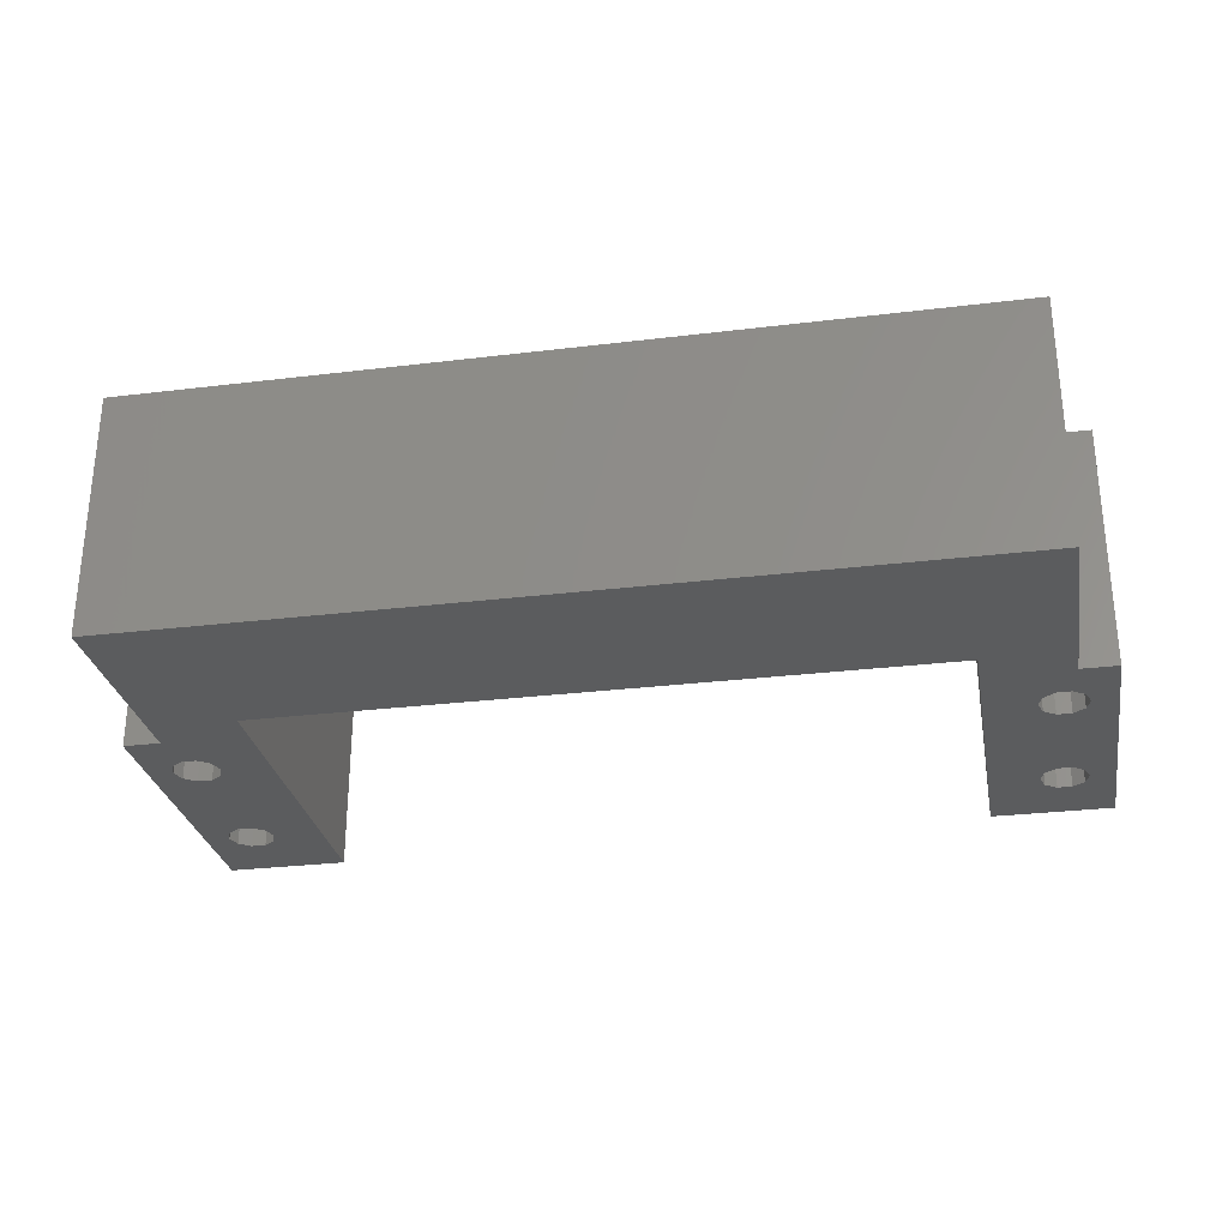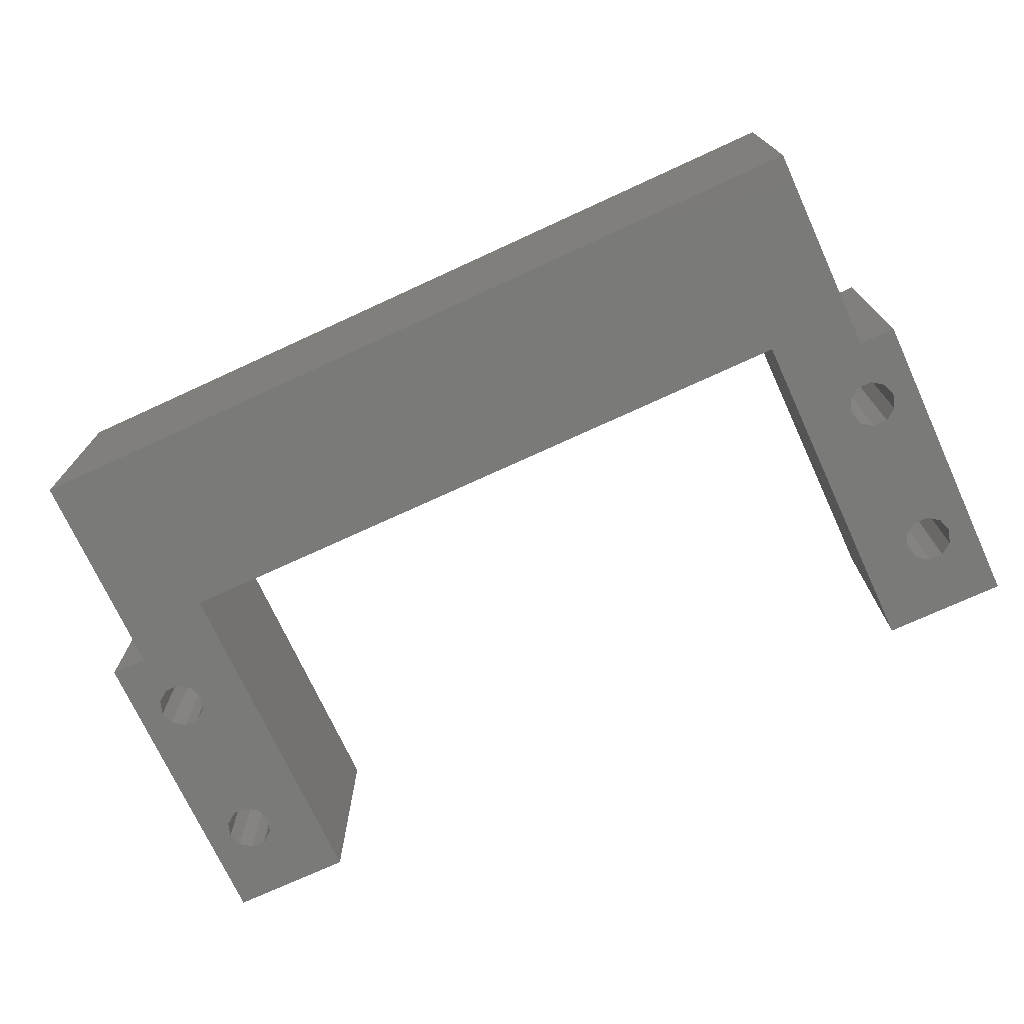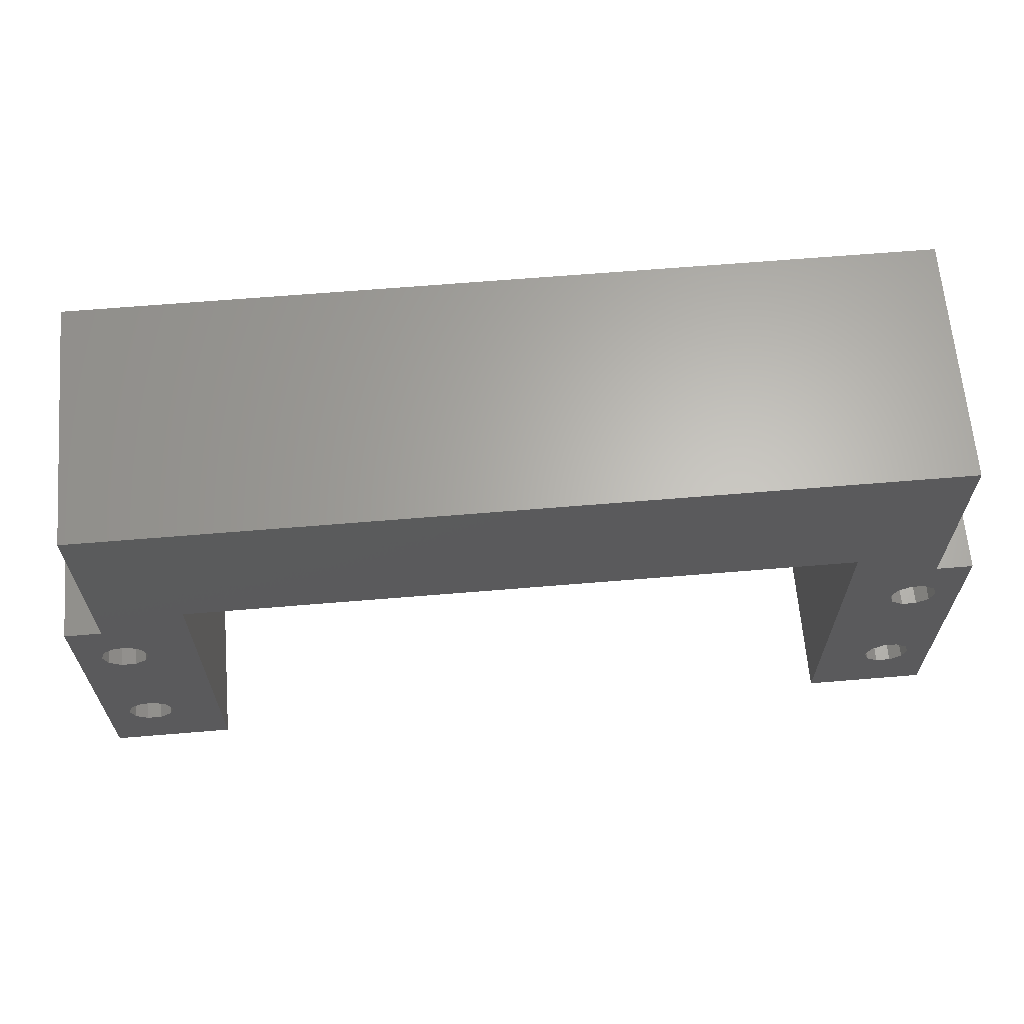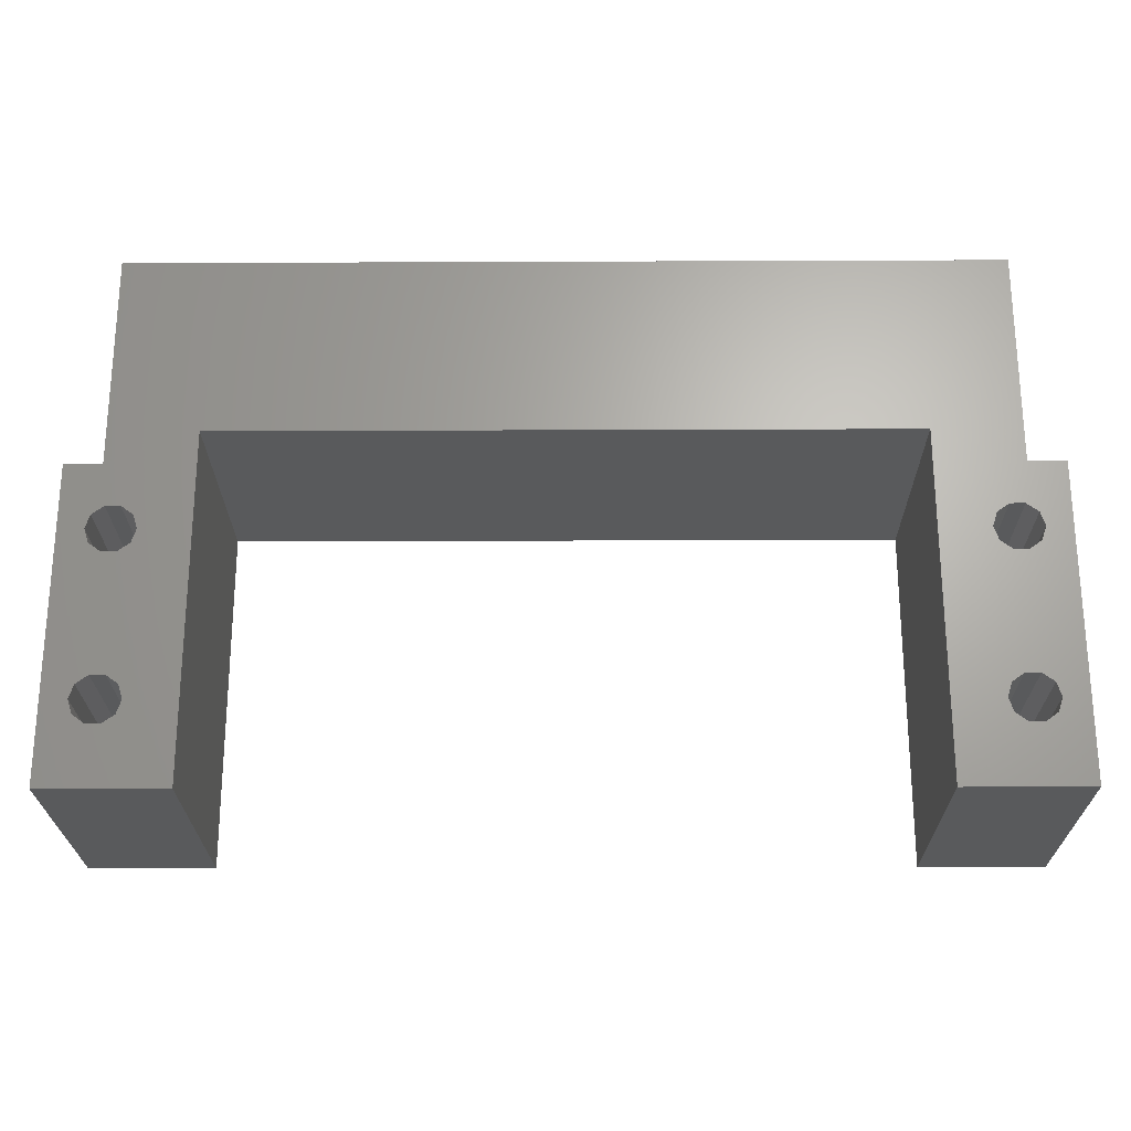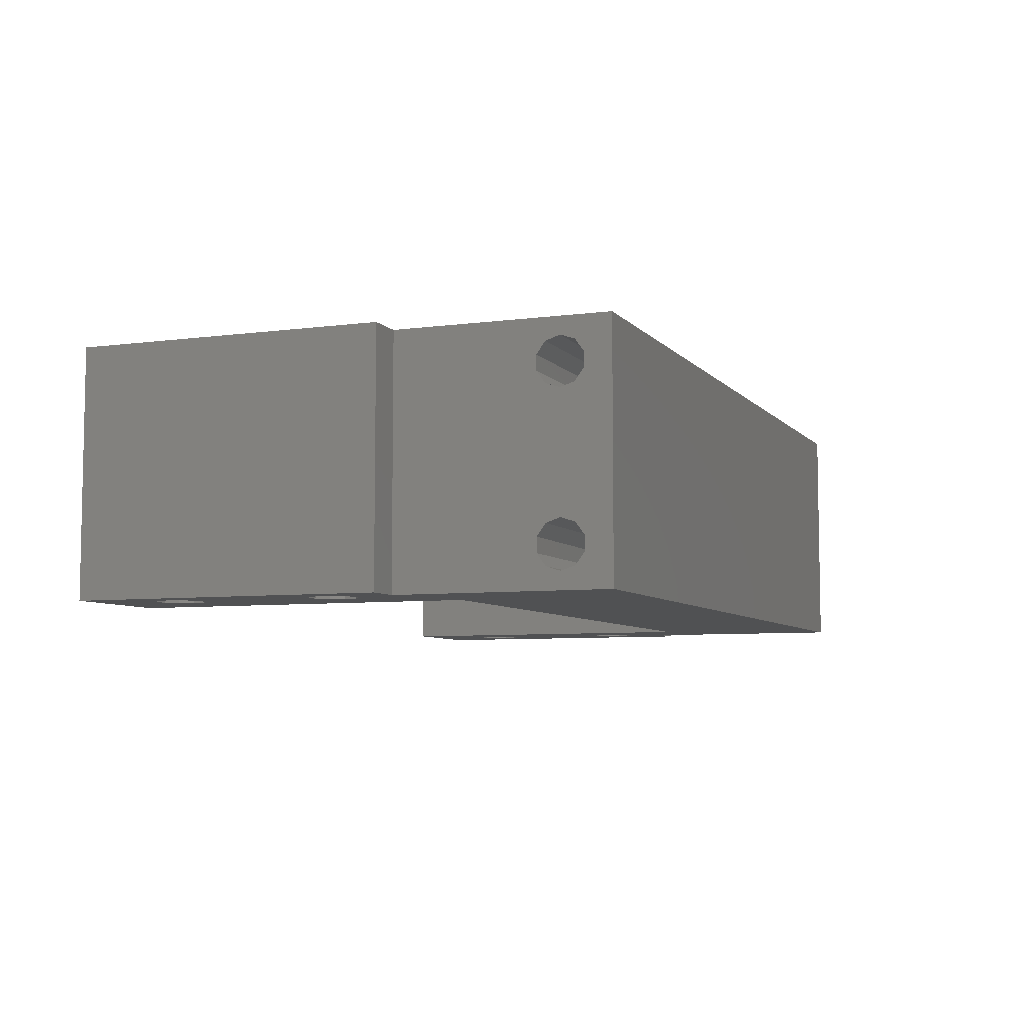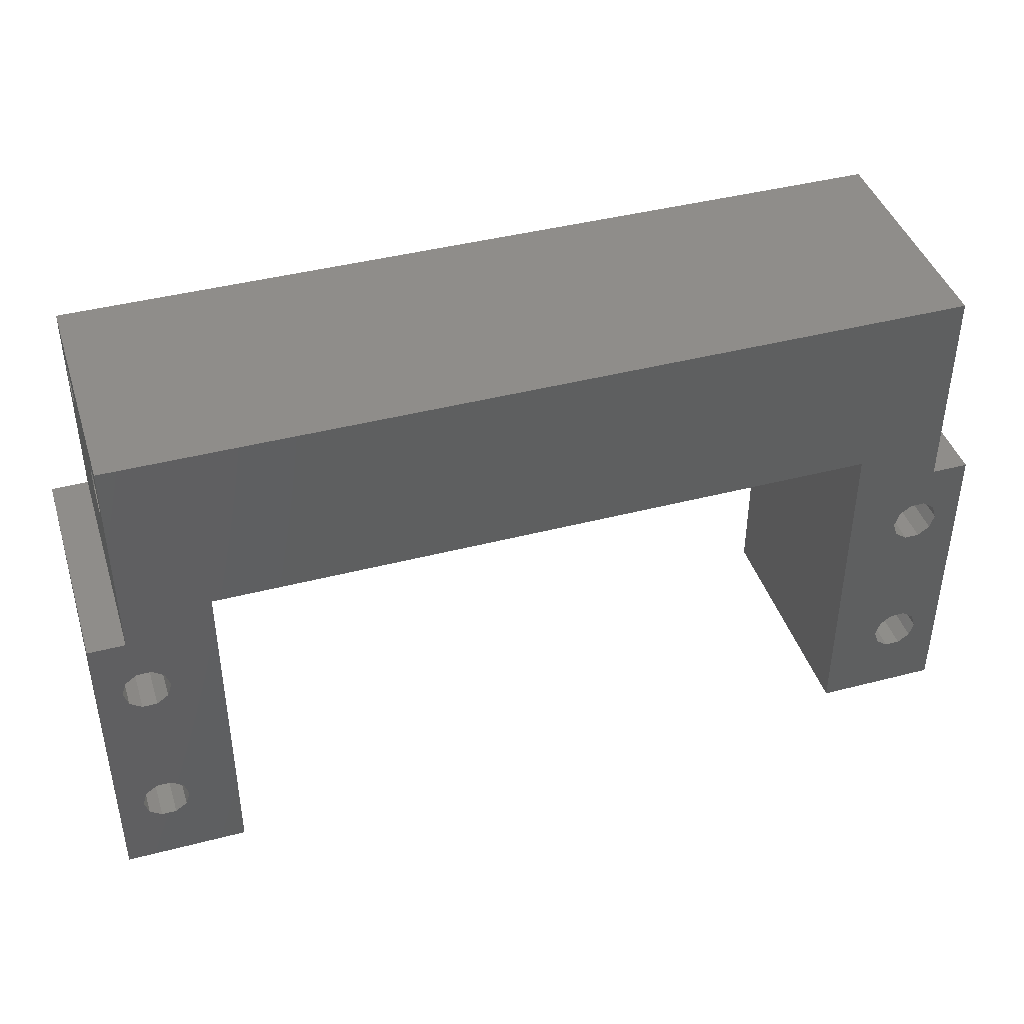
<metadata>
{"format":"stl","ext":"stl","renderer":"f3d","projection":"perspective","resolution":1024,"background":"white","views":[{"elev":-28.8,"azim":-169.7,"up":"+Z"},{"elev":-73.0,"azim":-155.3,"up":"+Z"},{"elev":64.6,"azim":175.2,"up":"+Y"},{"elev":-23.8,"azim":-179.6,"up":"+Y"},{"elev":-6.5,"azim":111.6,"up":"+Z"},{"elev":42.1,"azim":-17.3,"up":"+Y"}]}
</metadata>
<code>
# stl→obj: 144 verts, 308 faces
v -28 0 0
v -28 19 15
v -28 19 0
v -28 0 15
v -23.83 14.15 15
v -23.55 5 15
v -23.55 15 15
v -23.83 5.852 15
v -24.55 13.62 15
v -24.55 6.379 15
v -25.45 13.62 15
v -25.45 6.379 15
v -26.17 14.15 15
v -26.17 5.852 15
v -26.45 15 15
v -26.45 5 15
v 20.5 21 15
v 25.75 19 15
v 25.75 32 15
v 24.55 16.38 15
v 25.45 16.38 15
v 23.83 15.85 15
v 20.5 0 15
v 23.55 15 15
v -20.5 21 15
v -20.5 0 15
v -23.83 15.85 15
v -24.55 16.38 15
v -25.75 19 15
v -25.75 32 15
v -25.45 16.38 15
v -26.17 15.85 15
v 26.17 14.15 15
v 26.45 5 15
v 26.45 15 15
v 26.17 5.852 15
v 25.45 13.62 15
v 25.45 6.379 15
v 24.55 13.62 15
v 24.55 6.379 15
v 23.83 14.15 15
v 23.83 5.852 15
v 23.55 5 15
v 28 19 15
v 26.17 15.85 15
v 28 0 15
v 26.17 4.148 15
v 25.45 3.621 15
v 24.55 3.621 15
v 23.83 4.148 15
v -23.83 4.148 15
v -24.55 3.621 15
v -25.45 3.621 15
v -26.17 4.148 15
v 28 19 0
v 28 0 0
v -26.17 15.85 0
v -25.75 19 0
v -25.45 16.38 0
v -26.45 15 0
v -26.45 5 0
v -23.83 5.852 0
v -23.55 15 0
v -23.55 5 0
v -23.83 14.15 0
v -24.55 6.379 0
v -24.55 13.62 0
v -25.45 6.379 0
v -25.45 13.62 0
v -26.17 5.852 0
v -26.17 14.15 0
v -20.5 0 0
v -23.83 4.148 0
v -24.55 3.621 0
v -25.45 3.621 0
v -26.17 4.148 0
v 26.17 5.852 0
v 26.45 15 0
v 26.45 5 0
v 26.17 14.15 0
v 25.45 6.379 0
v 25.45 13.62 0
v 24.55 6.379 0
v 24.55 13.62 0
v 23.83 5.852 0
v 23.83 14.15 0
v 23.55 5 0
v 23.55 15 0
v 26.17 4.148 0
v 25.45 3.621 0
v 24.55 3.621 0
v 20.5 0 0
v 23.83 4.148 0
v 26.17 15.85 0
v 25.75 19 0
v 25.45 16.38 0
v 24.55 16.38 0
v 20.5 21 0
v 23.83 15.85 0
v 25.75 32 0
v -20.5 21 0
v -23.83 15.85 0
v -24.55 16.38 0
v -25.75 32 0
v 25.75 29.85 11.33
v 25.75 30.38 2.948
v 25.75 30.38 12.05
v 25.75 29.85 3.673
v 25.75 29 11.05
v 25.75 29 3.95
v 25.75 28.15 11.33
v 25.75 28.15 3.673
v 25.75 27.62 12.05
v 25.75 27.62 2.948
v 25.75 30.38 12.95
v 25.75 29.85 13.67
v 25.75 29 13.95
v 25.75 27.62 12.95
v 25.75 28.15 13.67
v 25.75 30.38 2.052
v 25.75 29.85 1.327
v 25.75 29 1.05
v 25.75 28.15 1.327
v 25.75 27.62 2.052
v -25.75 29.85 3.673
v -25.75 30.38 12.05
v -25.75 30.38 2.948
v -25.75 29.85 11.33
v -25.75 29 3.95
v -25.75 29 11.05
v -25.75 28.15 3.673
v -25.75 28.15 11.33
v -25.75 27.62 2.948
v -25.75 27.62 12.05
v -25.75 30.38 2.052
v -25.75 29.85 1.327
v -25.75 29 1.05
v -25.75 27.62 2.052
v -25.75 28.15 1.327
v -25.75 30.38 12.95
v -25.75 29.85 13.67
v -25.75 29 13.95
v -25.75 28.15 13.67
v -25.75 27.62 12.95
f 1 2 3
f 2 1 4
f 5 6 7
f 5 8 6
f 9 8 5
f 9 10 8
f 11 10 9
f 11 12 10
f 13 12 11
f 13 14 12
f 15 14 13
f 14 15 16
f 17 18 19
f 20 18 17
f 18 20 21
f 20 17 22
f 23 24 17
f 22 17 24
f 19 25 17
f 25 7 26
f 25 27 7
f 25 28 27
f 29 28 25
f 30 25 19
f 29 25 30
f 28 29 31
f 29 32 31
f 2 32 29
f 15 2 16
f 32 2 15
f 33 34 35
f 33 36 34
f 37 36 33
f 37 38 36
f 39 38 37
f 39 40 38
f 41 40 39
f 41 42 40
f 24 42 41
f 42 24 43
f 34 44 35
f 44 45 35
f 18 45 44
f 45 18 21
f 44 34 46
f 47 46 34
f 48 46 47
f 49 46 48
f 23 49 50
f 49 23 46
f 43 23 50
f 24 23 43
f 6 26 7
f 51 26 6
f 52 26 51
f 4 52 53
f 4 53 54
f 52 4 26
f 16 4 54
f 4 16 2
f 46 55 44
f 55 46 56
f 57 58 59
f 3 57 60
f 57 3 58
f 61 3 60
f 62 63 64
f 62 65 63
f 66 65 62
f 66 67 65
f 68 67 66
f 68 69 67
f 70 69 68
f 70 71 69
f 61 71 70
f 71 61 60
f 63 72 64
f 72 73 64
f 72 74 73
f 1 74 72
f 74 1 75
f 3 61 1
f 76 1 61
f 75 1 76
f 77 78 79
f 77 80 78
f 81 80 77
f 81 82 80
f 83 82 81
f 83 84 82
f 85 84 83
f 85 86 84
f 87 86 85
f 86 87 88
f 56 79 55
f 56 89 79
f 56 90 89
f 56 91 90
f 92 91 56
f 87 92 88
f 93 92 87
f 91 92 93
f 78 55 79
f 94 55 78
f 94 95 55
f 96 95 94
f 97 95 96
f 95 97 98
f 98 97 99
f 98 99 88
f 98 88 92
f 95 98 100
f 101 100 98
f 72 63 101
f 102 101 63
f 103 101 102
f 58 103 59
f 103 58 101
f 101 104 100
f 104 101 58
f 1 26 4
f 26 1 72
f 92 46 23
f 46 92 56
f 100 30 19
f 30 100 104
f 26 101 25
f 101 26 72
f 92 17 98
f 17 92 23
f 101 17 25
f 17 101 98
f 79 36 77
f 36 79 34
f 89 48 47
f 48 89 90
f 85 40 42
f 40 85 83
f 81 36 38
f 36 81 77
f 43 85 42
f 85 43 87
f 89 34 79
f 34 89 47
f 83 38 40
f 38 83 81
f 50 87 43
f 87 50 93
f 90 49 48
f 49 90 91
f 91 50 49
f 50 91 93
f 78 45 94
f 45 78 35
f 99 20 22
f 20 99 97
f 96 45 21
f 45 96 94
f 24 99 22
f 99 24 88
f 80 35 78
f 35 80 33
f 97 21 20
f 21 97 96
f 41 88 24
f 88 41 86
f 84 41 39
f 41 84 86
f 80 37 33
f 37 80 82
f 82 39 37
f 39 82 84
f 64 8 62
f 8 64 6
f 73 52 51
f 52 73 74
f 70 12 14
f 12 70 68
f 66 8 10
f 8 66 62
f 16 70 14
f 70 16 61
f 73 6 64
f 6 73 51
f 68 10 12
f 10 68 66
f 54 61 16
f 61 54 76
f 74 53 52
f 53 74 75
f 75 54 53
f 54 75 76
f 63 27 102
f 27 63 7
f 65 9 5
f 9 65 67
f 57 31 32
f 31 57 59
f 103 27 28
f 27 103 102
f 15 57 32
f 57 15 60
f 59 28 31
f 28 59 103
f 13 60 15
f 60 13 71
f 69 13 11
f 13 69 71
f 65 7 63
f 7 65 5
f 67 11 9
f 11 67 69
f 105 106 107
f 105 108 106
f 109 108 105
f 109 110 108
f 111 110 109
f 111 112 110
f 113 112 111
f 112 113 114
f 107 19 115
f 19 116 115
f 19 117 116
f 18 117 19
f 18 113 118
f 113 18 114
f 95 114 18
f 119 18 118
f 117 18 119
f 19 107 100
f 106 100 107
f 120 100 106
f 121 100 120
f 122 100 121
f 95 122 123
f 122 95 100
f 124 95 123
f 114 95 124
f 55 18 44
f 18 55 95
f 125 126 127
f 125 128 126
f 129 128 125
f 129 130 128
f 131 130 129
f 131 132 130
f 133 132 131
f 132 133 134
f 127 104 135
f 104 136 135
f 104 137 136
f 58 137 104
f 58 133 138
f 133 58 134
f 29 134 58
f 139 58 138
f 137 58 139
f 104 127 30
f 126 30 127
f 140 30 126
f 141 30 140
f 142 30 141
f 29 142 143
f 142 29 30
f 144 29 143
f 134 29 144
f 58 2 29
f 2 58 3
f 128 109 105
f 109 128 130
f 143 117 119
f 117 143 142
f 140 116 141
f 116 140 115
f 128 107 126
f 107 128 105
f 142 116 117
f 116 142 141
f 130 111 109
f 111 130 132
f 118 143 119
f 143 118 144
f 126 115 140
f 115 126 107
f 111 134 113
f 134 111 132
f 113 144 118
f 144 113 134
f 136 122 121
f 122 136 137
f 131 110 112
f 110 131 129
f 127 108 125
f 108 127 106
f 136 120 135
f 120 136 121
f 129 108 110
f 108 129 125
f 137 123 122
f 123 137 139
f 114 131 112
f 131 114 133
f 135 106 127
f 106 135 120
f 123 138 124
f 138 123 139
f 124 133 114
f 133 124 138

</code>
